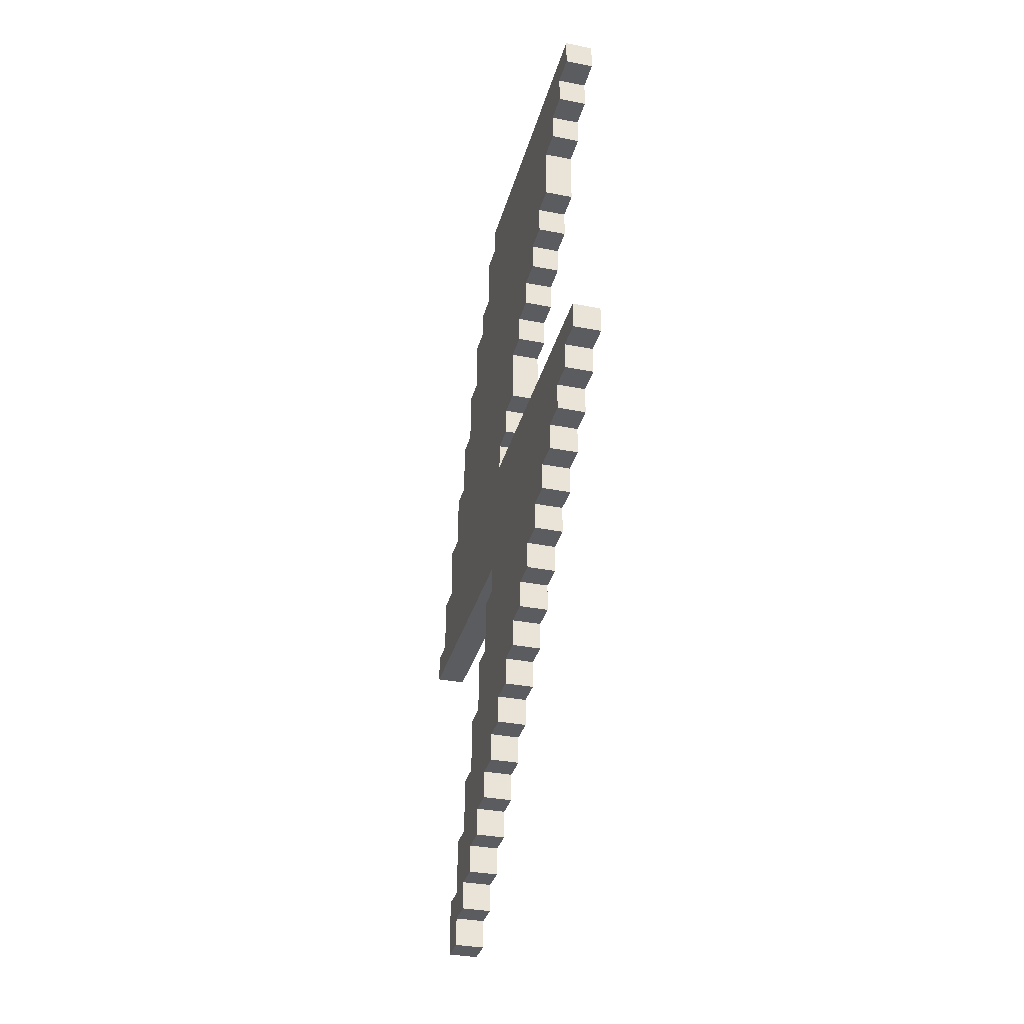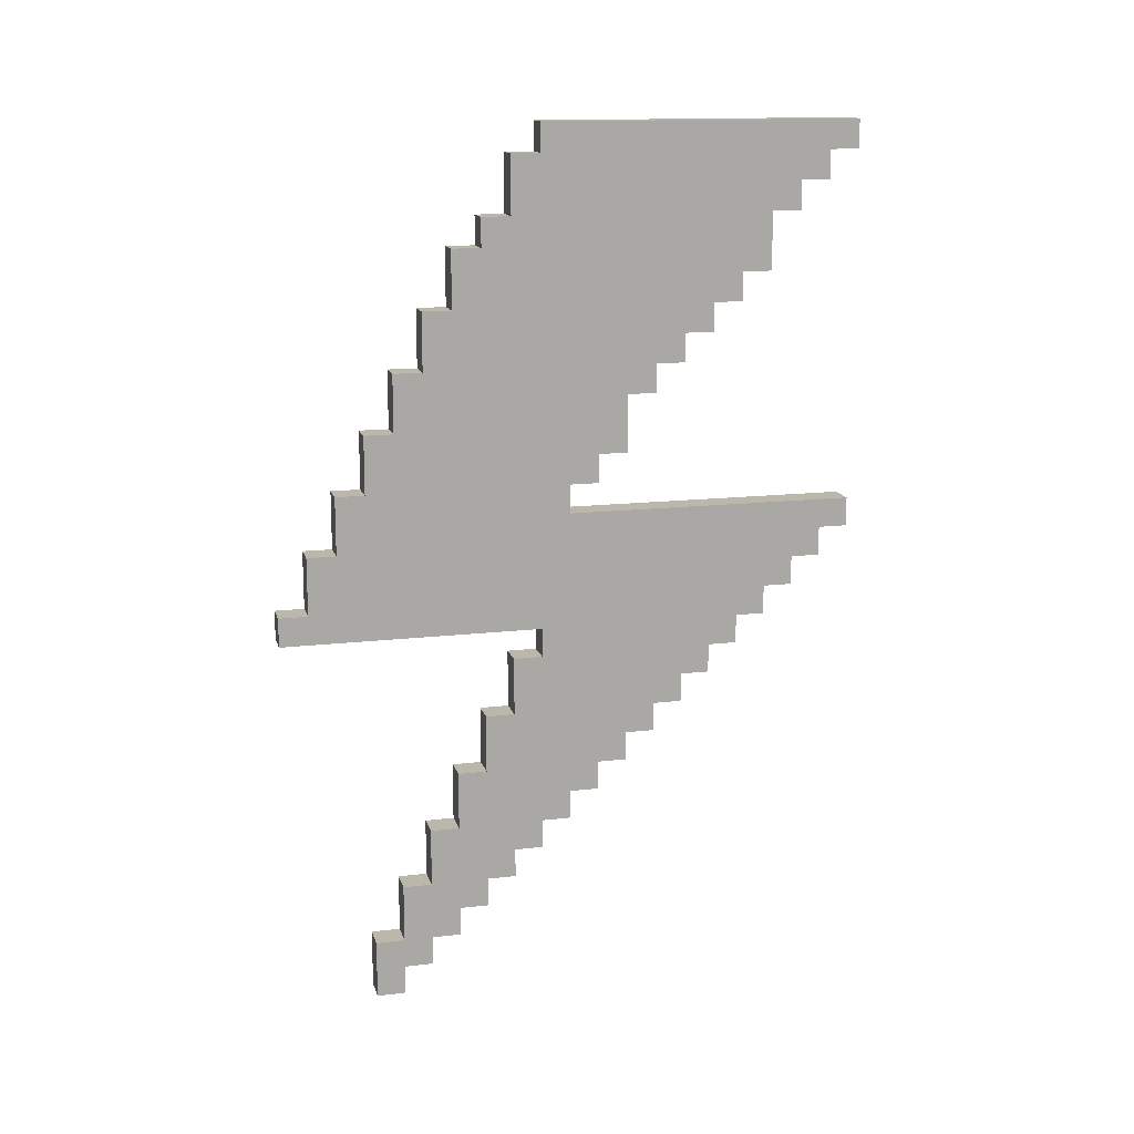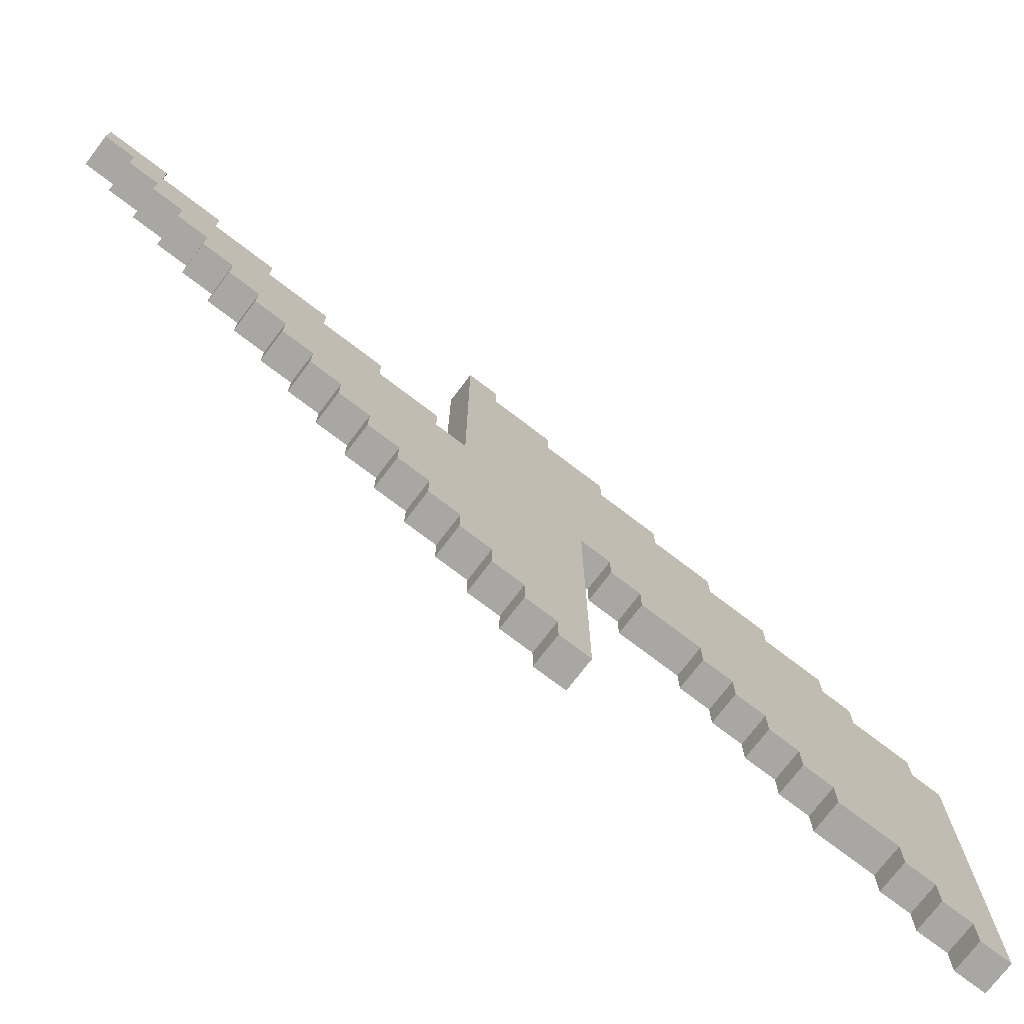
<metadata>
{"format":"obj","ext":"obj","renderer":"f3d","projection":"perspective","resolution":1024,"background":"white","views":[{"elev":-34.0,"azim":165.2,"up":"+Y"},{"elev":14.5,"azim":75.6,"up":"+Y"},{"elev":-74.4,"azim":52.7,"up":"+Z"}]}
</metadata>
<code>
o
v -0.2 0 0.6
v -0.2 0 0.5
v -0.2 0.1 0.5
v -0.2 0.1 0.4
v -0.2 0.2 0.6
v -0.2 0.2 0.5
v -0.2 0.2 0.4
v -0.2 0.2 0.3
v -0.2 0.3 0.3
v -0.2 0.3 0.2
v -0.2 0.4 0.5
v -0.2 0.4 0.4
v -0.2 0.4 0.2
v -0.2 0.4 0.1
v -0.2 0.5 0.1
v -0.2 0.5 0
v -0.2 0.6 0.4
v -0.2 0.6 0.3
v -0.2 0.6 0
v -0.2 0.6 -0.1
v -0.2 0.7 -0.1
v -0.2 0.7 -0.2
v -0.2 0.8 0.3
v -0.2 0.8 0.2
v -0.2 0.8 -0.2
v -0.2 0.8 -0.3
v -0.2 0.9 -0.3
v -0.2 0.9 -0.4
v -0.2 1 0.2
v -0.2 1 0.1
v -0.2 1 -0.4
v -0.2 1 -0.5
v -0.2 1.1 -0.5
v -0.2 1.1 -0.6
v -0.2 1.2 0.1
v -0.2 1.2 0
v -0.2 1.2 -0.6
v -0.2 1.2 -0.7
v -0.2 1.3 0.9
v -0.2 1.3 0
v -0.2 1.3 -0.7
v -0.2 1.3 -0.8
v -0.2 1.4 0.9
v -0.2 1.4 0.8
v -0.2 1.4 -0.8
v -0.2 1.4 -0.9
v -0.2 1.5 -0.9
v -0.2 1.5 -1
v -0.2 1.6 0.8
v -0.2 1.6 0.7
v -0.2 1.6 -1
v -0.2 1.6 -1.1
v -0.2 1.7 -0.1
v -0.2 1.7 -1.1
v -0.2 1.8 0.7
v -0.2 1.8 0.6
v -0.2 1.8 -0.1
v -0.2 1.8 -0.2
v -0.2 1.9 -0.2
v -0.2 1.9 -0.3
v -0.2 2 0.6
v -0.2 2 0.5
v -0.2 2.1 -0.3
v -0.2 2.1 -0.4
v -0.2 2.2 0.5
v -0.2 2.2 0.4
v -0.2 2.2 -0.4
v -0.2 2.2 -0.5
v -0.2 2.3 -0.5
v -0.2 2.3 -0.6
v -0.2 2.4 0.4
v -0.2 2.4 0.3
v -0.2 2.4 -0.6
v -0.2 2.4 -0.7
v -0.2 2.5 -0.7
v -0.2 2.5 -0.8
v -0.2 2.6 0.3
v -0.2 2.6 0.2
v -0.2 2.7 0.2
v -0.2 2.7 0.1
v -0.2 2.7 -0.8
v -0.2 2.7 -0.9
v -0.2 2.8 -0.9
v -0.2 2.8 -1
v -0.2 2.9 0.1
v -0.2 2.9 0
v -0.2 2.9 -1
v -0.2 2.9 -1.1
v -0.2 3 0
v -0.2 3 -1.1
v -0.1 0 0.6
v -0.1 0 0.5
v -0.1 0.1 0.5
v -0.1 0.1 0.4
v -0.1 0.2 0.6
v -0.1 0.2 0.5
v -0.1 0.2 0.4
v -0.1 0.2 0.3
v -0.1 0.3 0.3
v -0.1 0.3 0.2
v -0.1 0.4 0.5
v -0.1 0.4 0.4
v -0.1 0.4 0.2
v -0.1 0.4 0.1
v -0.1 0.5 0.1
v -0.1 0.5 0
v -0.1 0.6 0.4
v -0.1 0.6 0.3
v -0.1 0.6 0
v -0.1 0.6 -0.1
v -0.1 0.7 -0.1
v -0.1 0.7 -0.2
v -0.1 0.8 0.3
v -0.1 0.8 0.2
v -0.1 0.8 -0.2
v -0.1 0.8 -0.3
v -0.1 0.9 -0.3
v -0.1 0.9 -0.4
v -0.1 1 0.2
v -0.1 1 0.1
v -0.1 1 -0.4
v -0.1 1 -0.5
v -0.1 1.1 -0.5
v -0.1 1.1 -0.6
v -0.1 1.2 0.1
v -0.1 1.2 0
v -0.1 1.2 -0.6
v -0.1 1.2 -0.7
v -0.1 1.3 0.9
v -0.1 1.3 0
v -0.1 1.3 -0.7
v -0.1 1.3 -0.8
v -0.1 1.4 0.9
v -0.1 1.4 0.8
v -0.1 1.4 -0.8
v -0.1 1.4 -0.9
v -0.1 1.5 -0.9
v -0.1 1.5 -1
v -0.1 1.6 0.8
v -0.1 1.6 0.7
v -0.1 1.6 -1
v -0.1 1.6 -1.1
v -0.1 1.7 -0.1
v -0.1 1.7 -1.1
v -0.1 1.8 0.7
v -0.1 1.8 0.6
v -0.1 1.8 -0.1
v -0.1 1.8 -0.2
v -0.1 1.9 -0.2
v -0.1 1.9 -0.3
v -0.1 2 0.6
v -0.1 2 0.5
v -0.1 2.1 -0.3
v -0.1 2.1 -0.4
v -0.1 2.2 0.5
v -0.1 2.2 0.4
v -0.1 2.2 -0.4
v -0.1 2.2 -0.5
v -0.1 2.3 -0.5
v -0.1 2.3 -0.6
v -0.1 2.4 0.4
v -0.1 2.4 0.3
v -0.1 2.4 -0.6
v -0.1 2.4 -0.7
v -0.1 2.5 -0.7
v -0.1 2.5 -0.8
v -0.1 2.6 0.3
v -0.1 2.6 0.2
v -0.1 2.7 0.2
v -0.1 2.7 0.1
v -0.1 2.7 -0.8
v -0.1 2.7 -0.9
v -0.1 2.8 -0.9
v -0.1 2.8 -1
v -0.1 2.9 0.1
v -0.1 2.9 0
v -0.1 2.9 -1
v -0.1 2.9 -1.1
v -0.1 3 0
v -0.1 3 -1.1
v -0.2 1.3 0.9
v -0.2 1.4 0.9
v -0.1 1.3 0.9
v -0.1 1.4 0.9
v -0.2 1.4 0.8
v -0.2 1.6 0.8
v -0.1 1.4 0.8
v -0.1 1.6 0.8
v -0.2 1.6 0.7
v -0.2 1.8 0.7
v -0.1 1.6 0.7
v -0.1 1.8 0.7
v -0.2 0 0.6
v -0.2 0.2 0.6
v -0.2 1.8 0.6
v -0.2 2 0.6
v -0.1 0 0.6
v -0.1 0.2 0.6
v -0.1 1.8 0.6
v -0.1 2 0.6
v -0.2 0.2 0.5
v -0.2 0.4 0.5
v -0.2 2 0.5
v -0.2 2.2 0.5
v -0.1 0.2 0.5
v -0.1 0.4 0.5
v -0.1 2 0.5
v -0.1 2.2 0.5
v -0.2 0.4 0.4
v -0.2 0.6 0.4
v -0.2 2.2 0.4
v -0.2 2.4 0.4
v -0.1 0.4 0.4
v -0.1 0.6 0.4
v -0.1 2.2 0.4
v -0.1 2.4 0.4
v -0.2 0.6 0.3
v -0.2 0.8 0.3
v -0.2 2.4 0.3
v -0.2 2.6 0.3
v -0.1 0.6 0.3
v -0.1 0.8 0.3
v -0.1 2.4 0.3
v -0.1 2.6 0.3
v -0.2 0.8 0.2
v -0.2 1 0.2
v -0.2 2.6 0.2
v -0.2 2.7 0.2
v -0.1 0.8 0.2
v -0.1 1 0.2
v -0.1 2.6 0.2
v -0.1 2.7 0.2
v -0.2 1 0.1
v -0.2 1.2 0.1
v -0.2 2.7 0.1
v -0.2 2.9 0.1
v -0.1 1 0.1
v -0.1 1.2 0.1
v -0.1 2.7 0.1
v -0.1 2.9 0.1
v -0.2 1.2 0
v -0.2 1.3 0
v -0.2 2.9 0
v -0.2 3 0
v -0.1 1.2 0
v -0.1 1.3 0
v -0.1 2.9 0
v -0.1 3 0
v -0.2 0 0.5
v -0.2 0.1 0.5
v -0.1 0 0.5
v -0.1 0.1 0.5
v -0.2 0.1 0.4
v -0.2 0.2 0.4
v -0.1 0.1 0.4
v -0.1 0.2 0.4
v -0.2 0.2 0.3
v -0.2 0.3 0.3
v -0.1 0.2 0.3
v -0.1 0.3 0.3
v -0.2 0.3 0.2
v -0.2 0.4 0.2
v -0.1 0.3 0.2
v -0.1 0.4 0.2
v -0.2 0.4 0.1
v -0.2 0.5 0.1
v -0.1 0.4 0.1
v -0.1 0.5 0.1
v -0.2 0.5 0
v -0.2 0.6 0
v -0.1 0.5 0
v -0.1 0.6 0
v -0.2 0.6 -0.1
v -0.2 0.7 -0.1
v -0.2 1.7 -0.1
v -0.2 1.8 -0.1
v -0.1 0.6 -0.1
v -0.1 0.7 -0.1
v -0.1 1.7 -0.1
v -0.1 1.8 -0.1
v -0.2 0.7 -0.2
v -0.2 0.8 -0.2
v -0.2 1.8 -0.2
v -0.2 1.9 -0.2
v -0.1 0.7 -0.2
v -0.1 0.8 -0.2
v -0.1 1.8 -0.2
v -0.1 1.9 -0.2
v -0.2 0.8 -0.3
v -0.2 0.9 -0.3
v -0.2 1.9 -0.3
v -0.2 2.1 -0.3
v -0.1 0.8 -0.3
v -0.1 0.9 -0.3
v -0.1 1.9 -0.3
v -0.1 2.1 -0.3
v -0.2 0.9 -0.4
v -0.2 1 -0.4
v -0.2 2.1 -0.4
v -0.2 2.2 -0.4
v -0.1 0.9 -0.4
v -0.1 1 -0.4
v -0.1 2.1 -0.4
v -0.1 2.2 -0.4
v -0.2 1 -0.5
v -0.2 1.1 -0.5
v -0.2 2.2 -0.5
v -0.2 2.3 -0.5
v -0.1 1 -0.5
v -0.1 1.1 -0.5
v -0.1 2.2 -0.5
v -0.1 2.3 -0.5
v -0.2 1.1 -0.6
v -0.2 1.2 -0.6
v -0.2 2.3 -0.6
v -0.2 2.4 -0.6
v -0.1 1.1 -0.6
v -0.1 1.2 -0.6
v -0.1 2.3 -0.6
v -0.1 2.4 -0.6
v -0.2 1.2 -0.7
v -0.2 1.3 -0.7
v -0.2 2.4 -0.7
v -0.2 2.5 -0.7
v -0.1 1.2 -0.7
v -0.1 1.3 -0.7
v -0.1 2.4 -0.7
v -0.1 2.5 -0.7
v -0.2 1.3 -0.8
v -0.2 1.4 -0.8
v -0.2 2.5 -0.8
v -0.2 2.7 -0.8
v -0.1 1.3 -0.8
v -0.1 1.4 -0.8
v -0.1 2.5 -0.8
v -0.1 2.7 -0.8
v -0.2 1.4 -0.9
v -0.2 1.5 -0.9
v -0.2 2.7 -0.9
v -0.2 2.8 -0.9
v -0.1 1.4 -0.9
v -0.1 1.5 -0.9
v -0.1 2.7 -0.9
v -0.1 2.8 -0.9
v -0.2 1.5 -1
v -0.2 1.6 -1
v -0.2 2.8 -1
v -0.2 2.9 -1
v -0.1 1.5 -1
v -0.1 1.6 -1
v -0.1 2.8 -1
v -0.1 2.9 -1
v -0.2 1.6 -1.1
v -0.2 1.7 -1.1
v -0.2 2.9 -1.1
v -0.2 3 -1.1
v -0.1 1.6 -1.1
v -0.1 1.7 -1.1
v -0.1 2.9 -1.1
v -0.1 3 -1.1
v -0.2 0 0.6
v -0.1 0 0.6
v -0.2 0 0.5
v -0.1 0 0.5
v -0.2 0.1 0.5
v -0.1 0.1 0.5
v -0.2 0.1 0.4
v -0.1 0.1 0.4
v -0.2 0.2 0.4
v -0.1 0.2 0.4
v -0.2 0.2 0.3
v -0.1 0.2 0.3
v -0.2 0.3 0.3
v -0.1 0.3 0.3
v -0.2 0.3 0.2
v -0.1 0.3 0.2
v -0.2 0.4 0.2
v -0.1 0.4 0.2
v -0.2 0.4 0.1
v -0.1 0.4 0.1
v -0.2 0.5 0.1
v -0.1 0.5 0.1
v -0.2 0.5 0
v -0.1 0.5 0
v -0.2 0.6 0
v -0.1 0.6 0
v -0.2 0.6 -0.1
v -0.1 0.6 -0.1
v -0.2 0.7 -0.1
v -0.1 0.7 -0.1
v -0.2 0.7 -0.2
v -0.1 0.7 -0.2
v -0.2 0.8 -0.2
v -0.1 0.8 -0.2
v -0.2 0.8 -0.3
v -0.1 0.8 -0.3
v -0.2 0.9 -0.3
v -0.1 0.9 -0.3
v -0.2 0.9 -0.4
v -0.1 0.9 -0.4
v -0.2 1 -0.4
v -0.1 1 -0.4
v -0.2 1 -0.5
v -0.1 1 -0.5
v -0.2 1.1 -0.5
v -0.1 1.1 -0.5
v -0.2 1.1 -0.6
v -0.1 1.1 -0.6
v -0.2 1.2 -0.6
v -0.1 1.2 -0.6
v -0.2 1.2 -0.7
v -0.1 1.2 -0.7
v -0.2 1.3 0.9
v -0.1 1.3 0.9
v -0.2 1.3 0
v -0.1 1.3 0
v -0.2 1.3 -0.7
v -0.1 1.3 -0.7
v -0.2 1.3 -0.8
v -0.1 1.3 -0.8
v -0.2 1.4 -0.8
v -0.1 1.4 -0.8
v -0.2 1.4 -0.9
v -0.1 1.4 -0.9
v -0.2 1.5 -0.9
v -0.1 1.5 -0.9
v -0.2 1.5 -1
v -0.1 1.5 -1
v -0.2 1.6 -1
v -0.1 1.6 -1
v -0.2 1.6 -1.1
v -0.1 1.6 -1.1
v -0.2 1.8 -0.1
v -0.1 1.8 -0.1
v -0.2 1.8 -0.2
v -0.1 1.8 -0.2
v -0.2 1.9 -0.2
v -0.1 1.9 -0.2
v -0.2 1.9 -0.3
v -0.1 1.9 -0.3
v -0.2 2.1 -0.3
v -0.1 2.1 -0.3
v -0.2 2.1 -0.4
v -0.1 2.1 -0.4
v -0.2 2.2 -0.4
v -0.1 2.2 -0.4
v -0.2 2.2 -0.5
v -0.1 2.2 -0.5
v -0.2 2.3 -0.5
v -0.1 2.3 -0.5
v -0.2 2.3 -0.6
v -0.1 2.3 -0.6
v -0.2 2.4 -0.6
v -0.1 2.4 -0.6
v -0.2 2.4 -0.7
v -0.1 2.4 -0.7
v -0.2 2.5 -0.7
v -0.1 2.5 -0.7
v -0.2 2.5 -0.8
v -0.1 2.5 -0.8
v -0.2 2.7 -0.8
v -0.1 2.7 -0.8
v -0.2 2.7 -0.9
v -0.1 2.7 -0.9
v -0.2 2.8 -0.9
v -0.1 2.8 -0.9
v -0.2 2.8 -1
v -0.1 2.8 -1
v -0.2 2.9 -1
v -0.1 2.9 -1
v -0.2 2.9 -1.1
v -0.1 2.9 -1.1
v -0.2 0.2 0.6
v -0.1 0.2 0.6
v -0.2 0.2 0.5
v -0.1 0.2 0.5
v -0.2 0.4 0.5
v -0.1 0.4 0.5
v -0.2 0.4 0.4
v -0.1 0.4 0.4
v -0.2 0.6 0.4
v -0.1 0.6 0.4
v -0.2 0.6 0.3
v -0.1 0.6 0.3
v -0.2 0.8 0.3
v -0.1 0.8 0.3
v -0.2 0.8 0.2
v -0.1 0.8 0.2
v -0.2 1 0.2
v -0.1 1 0.2
v -0.2 1 0.1
v -0.1 1 0.1
v -0.2 1.2 0.1
v -0.1 1.2 0.1
v -0.2 1.2 0
v -0.1 1.2 0
v -0.2 1.4 0.9
v -0.1 1.4 0.9
v -0.2 1.4 0.8
v -0.1 1.4 0.8
v -0.2 1.6 0.8
v -0.1 1.6 0.8
v -0.2 1.6 0.7
v -0.1 1.6 0.7
v -0.2 1.7 -0.1
v -0.1 1.7 -0.1
v -0.2 1.7 -1.1
v -0.1 1.7 -1.1
v -0.2 1.8 0.7
v -0.1 1.8 0.7
v -0.2 1.8 0.6
v -0.1 1.8 0.6
v -0.2 2 0.6
v -0.1 2 0.6
v -0.2 2 0.5
v -0.1 2 0.5
v -0.2 2.2 0.5
v -0.1 2.2 0.5
v -0.2 2.2 0.4
v -0.1 2.2 0.4
v -0.2 2.4 0.4
v -0.1 2.4 0.4
v -0.2 2.4 0.3
v -0.1 2.4 0.3
v -0.2 2.6 0.3
v -0.1 2.6 0.3
v -0.2 2.6 0.2
v -0.1 2.6 0.2
v -0.2 2.7 0.2
v -0.1 2.7 0.2
v -0.2 2.7 0.1
v -0.1 2.7 0.1
v -0.2 2.9 0.1
v -0.1 2.9 0.1
v -0.2 2.9 0
v -0.1 2.9 0
v -0.2 3 0
v -0.1 3 0
v -0.2 3 -1.1
v -0.1 3 -1.1
f 3 2 1
f 5 3 1
f 5 4 3
f 6 4 5
f 7 4 6
f 9 8 7
f 9 7 6
f 11 9 6
f 11 10 9
f 12 10 11
f 13 10 12
f 15 14 13
f 15 13 12
f 17 15 12
f 17 16 15
f 18 16 17
f 19 16 18
f 21 20 19
f 21 19 18
f 23 21 18
f 23 22 21
f 24 22 23
f 25 22 24
f 27 26 25
f 27 25 24
f 29 27 24
f 29 28 27
f 30 28 29
f 31 28 30
f 33 32 31
f 33 31 30
f 35 33 30
f 35 34 33
f 36 34 35
f 37 34 36
f 40 38 37
f 40 37 36
f 41 38 40
f 43 40 39
f 43 42 41
f 43 41 40
f 44 42 43
f 45 42 44
f 47 46 45
f 47 45 44
f 49 47 44
f 49 48 47
f 50 48 49
f 51 48 50
f 53 52 51
f 53 51 50
f 54 52 53
f 55 53 50
f 56 53 55
f 57 53 56
f 59 58 57
f 59 57 56
f 61 59 56
f 61 60 59
f 62 60 61
f 63 60 62
f 65 63 62
f 65 64 63
f 66 64 65
f 67 64 66
f 69 68 67
f 69 67 66
f 71 69 66
f 71 70 69
f 72 70 71
f 73 70 72
f 75 74 73
f 75 73 72
f 77 75 72
f 77 76 75
f 78 76 77
f 79 76 78
f 80 76 79
f 81 76 80
f 83 82 81
f 83 81 80
f 85 83 80
f 85 84 83
f 86 84 85
f 87 84 86
f 89 88 87
f 89 87 86
f 90 88 89
f 91 92 93
f 91 93 95
f 93 94 95
f 95 94 96
f 96 94 97
f 97 98 99
f 96 97 99
f 96 99 101
f 99 100 101
f 101 100 102
f 102 100 103
f 103 104 105
f 102 103 105
f 102 105 107
f 105 106 107
f 107 106 108
f 108 106 109
f 109 110 111
f 108 109 111
f 108 111 113
f 111 112 113
f 113 112 114
f 114 112 115
f 115 116 117
f 114 115 117
f 114 117 119
f 117 118 119
f 119 118 120
f 120 118 121
f 121 122 123
f 120 121 123
f 120 123 125
f 123 124 125
f 125 124 126
f 126 124 127
f 127 128 130
f 126 127 130
f 130 128 131
f 129 130 133
f 131 132 133
f 130 131 133
f 133 132 134
f 134 132 135
f 135 136 137
f 134 135 137
f 134 137 139
f 137 138 139
f 139 138 140
f 140 138 141
f 141 142 143
f 140 141 143
f 143 142 144
f 140 143 145
f 145 143 146
f 146 143 147
f 147 148 149
f 146 147 149
f 146 149 151
f 149 150 151
f 151 150 152
f 152 150 153
f 152 153 155
f 153 154 155
f 155 154 156
f 156 154 157
f 157 158 159
f 156 157 159
f 156 159 161
f 159 160 161
f 161 160 162
f 162 160 163
f 163 164 165
f 162 163 165
f 162 165 167
f 165 166 167
f 167 166 168
f 168 166 169
f 169 166 170
f 170 166 171
f 171 172 173
f 170 171 173
f 170 173 175
f 173 174 175
f 175 174 176
f 176 174 177
f 177 178 179
f 176 177 179
f 179 178 180
f 183 182 181
f 184 182 183
f 187 186 185
f 188 186 187
f 191 190 189
f 192 190 191
f 197 194 193
f 198 194 197
f 199 196 195
f 200 196 199
f 205 202 201
f 206 202 205
f 207 204 203
f 208 204 207
f 213 210 209
f 214 210 213
f 215 212 211
f 216 212 215
f 221 218 217
f 222 218 221
f 223 220 219
f 224 220 223
f 229 226 225
f 230 226 229
f 231 228 227
f 232 228 231
f 237 234 233
f 238 234 237
f 239 236 235
f 240 236 239
f 245 242 241
f 246 242 245
f 247 244 243
f 248 244 247
f 249 250 251
f 251 250 252
f 253 254 255
f 255 254 256
f 257 258 259
f 259 258 260
f 261 262 263
f 263 262 264
f 265 266 267
f 267 266 268
f 269 270 271
f 271 270 272
f 273 274 277
f 277 274 278
f 275 276 279
f 279 276 280
f 281 282 285
f 285 282 286
f 283 284 287
f 287 284 288
f 289 290 293
f 293 290 294
f 291 292 295
f 295 292 296
f 297 298 301
f 301 298 302
f 299 300 303
f 303 300 304
f 305 306 309
f 309 306 310
f 307 308 311
f 311 308 312
f 313 314 317
f 317 314 318
f 315 316 319
f 319 316 320
f 321 322 325
f 325 322 326
f 323 324 327
f 327 324 328
f 329 330 333
f 333 330 334
f 331 332 335
f 335 332 336
f 337 338 341
f 341 338 342
f 339 340 343
f 343 340 344
f 345 346 349
f 349 346 350
f 347 348 351
f 351 348 352
f 353 354 357
f 357 354 358
f 355 356 359
f 359 356 360
f 363 362 361
f 364 362 363
f 367 366 365
f 368 366 367
f 371 370 369
f 372 370 371
f 375 374 373
f 376 374 375
f 379 378 377
f 380 378 379
f 383 382 381
f 384 382 383
f 387 386 385
f 388 386 387
f 391 390 389
f 392 390 391
f 395 394 393
f 396 394 395
f 399 398 397
f 400 398 399
f 403 402 401
f 404 402 403
f 407 406 405
f 408 406 407
f 411 410 409
f 412 410 411
f 415 414 413
f 416 414 415
f 419 418 417
f 420 418 419
f 423 422 421
f 424 422 423
f 427 426 425
f 428 426 427
f 431 430 429
f 432 430 431
f 435 434 433
f 436 434 435
f 439 438 437
f 440 438 439
f 443 442 441
f 444 442 443
f 447 446 445
f 448 446 447
f 451 450 449
f 452 450 451
f 455 454 453
f 456 454 455
f 459 458 457
f 460 458 459
f 463 462 461
f 464 462 463
f 467 466 465
f 468 466 467
f 471 470 469
f 472 470 471
f 473 474 475
f 475 474 476
f 477 478 479
f 479 478 480
f 481 482 483
f 483 482 484
f 485 486 487
f 487 486 488
f 489 490 491
f 491 490 492
f 493 494 495
f 495 494 496
f 497 498 499
f 499 498 500
f 501 502 503
f 503 502 504
f 505 506 507
f 507 506 508
f 509 510 511
f 511 510 512
f 513 514 515
f 515 514 516
f 517 518 519
f 519 518 520
f 521 522 523
f 523 522 524
f 525 526 527
f 527 526 528
f 529 530 531
f 531 530 532
f 533 534 535
f 535 534 536
f 537 538 539
f 539 538 540

</code>
